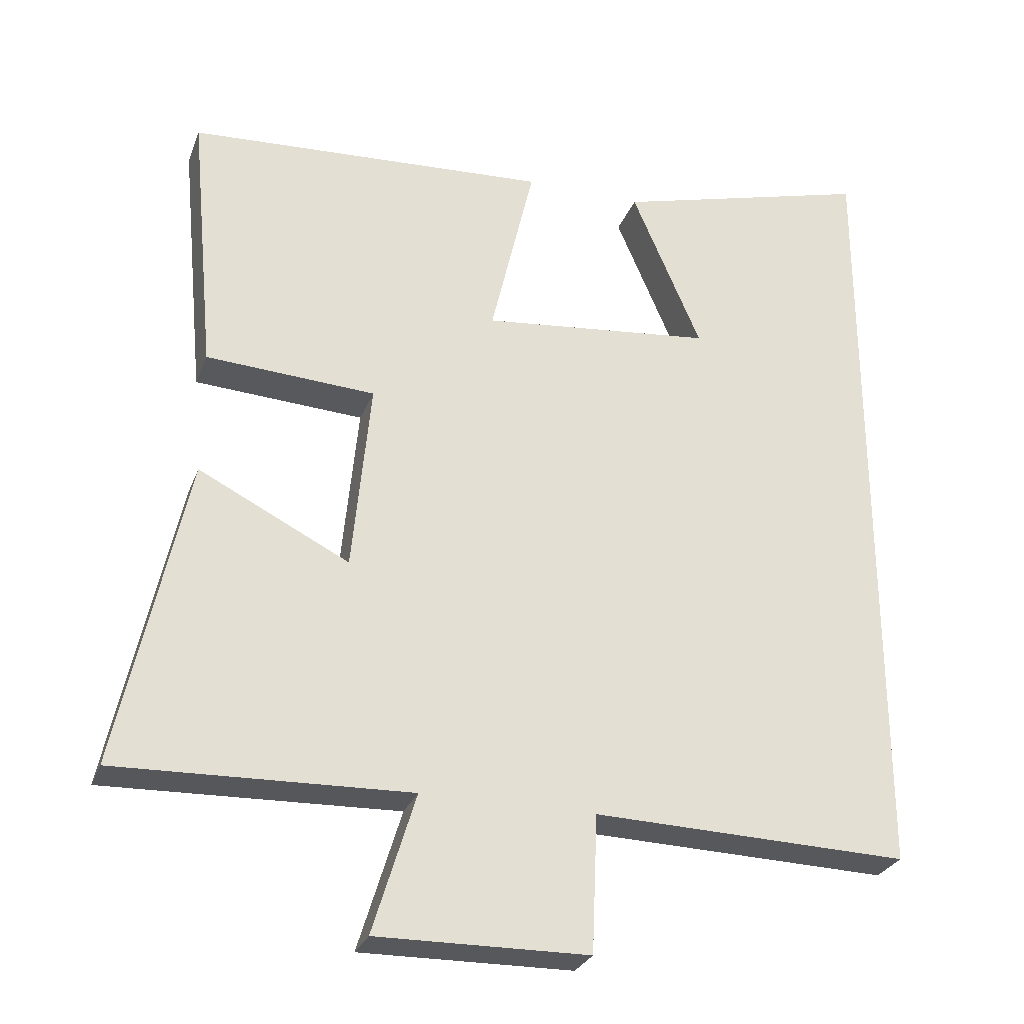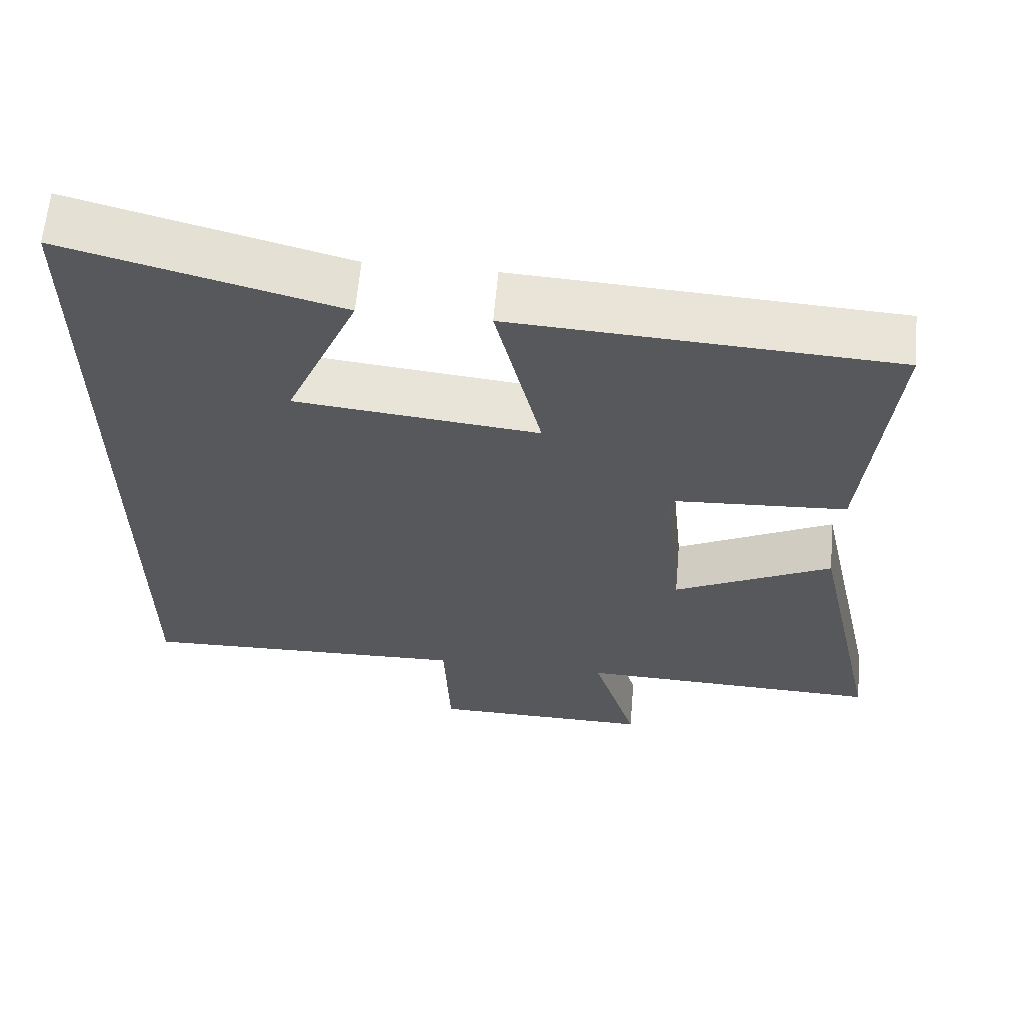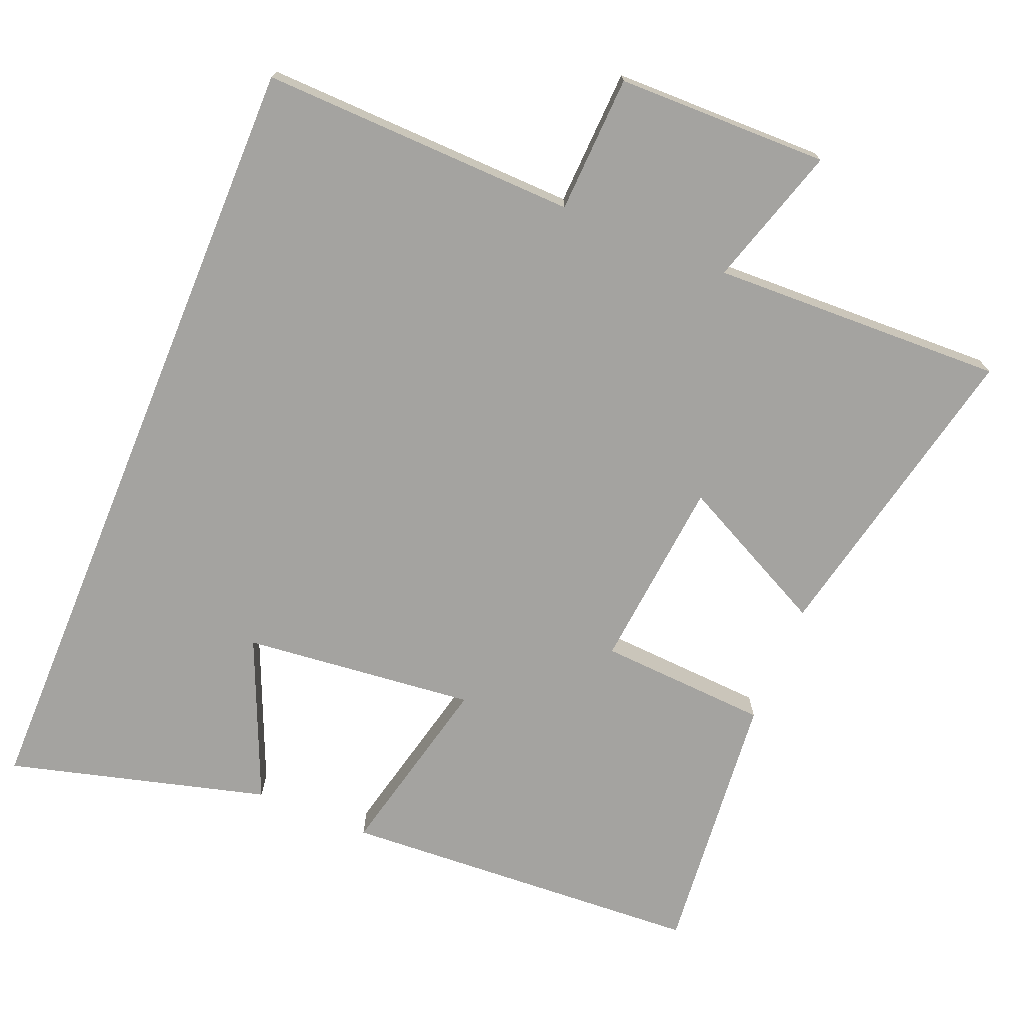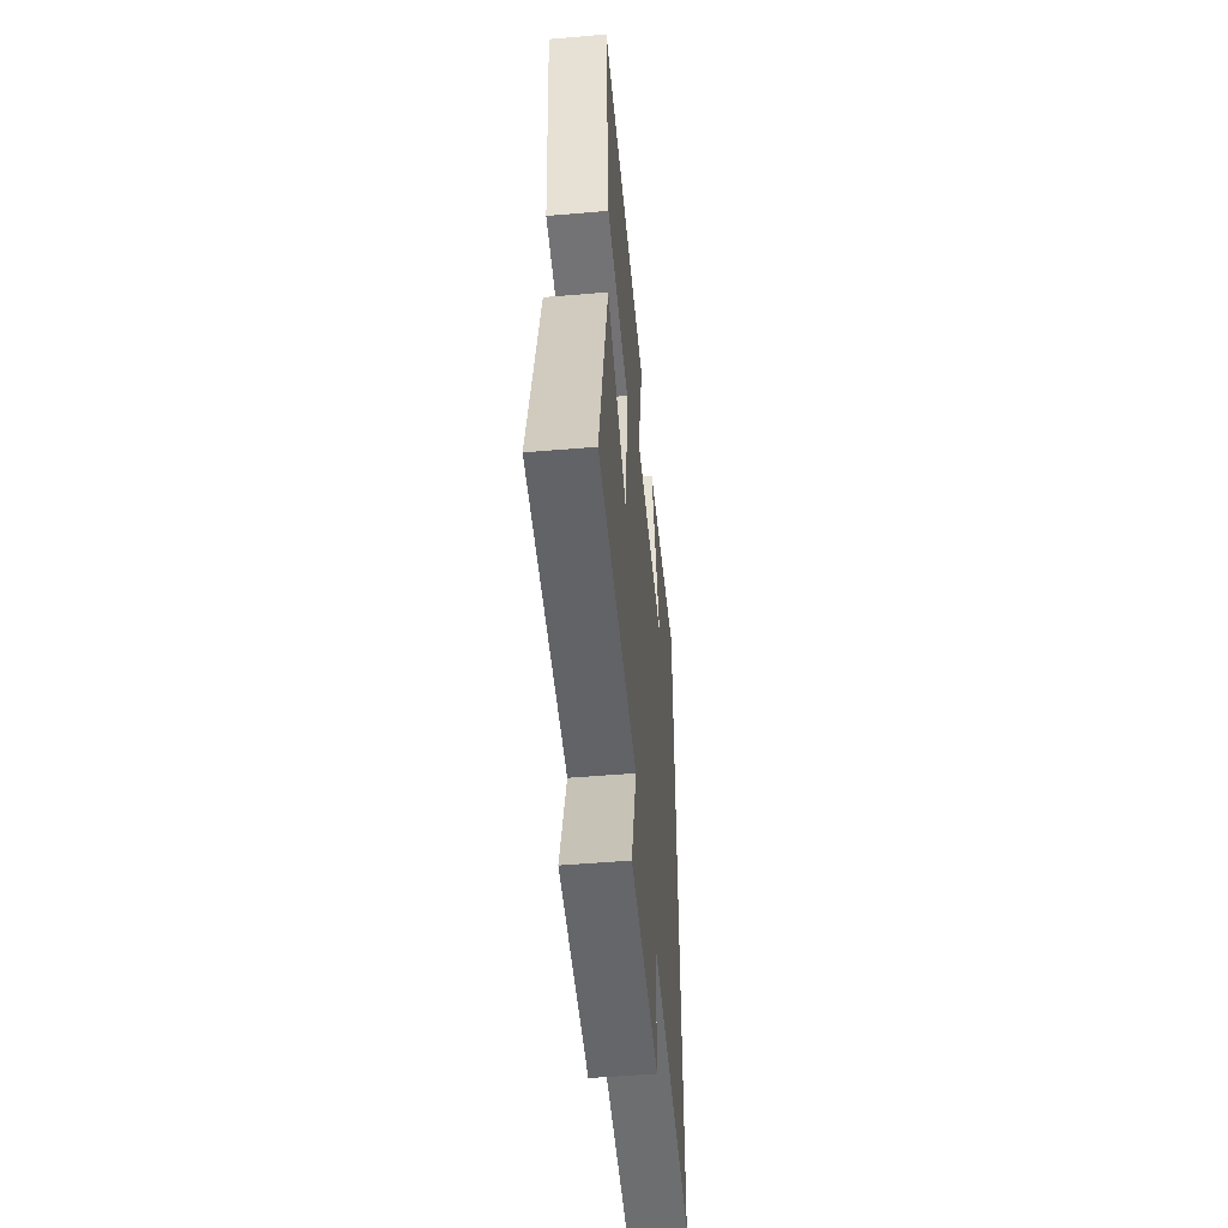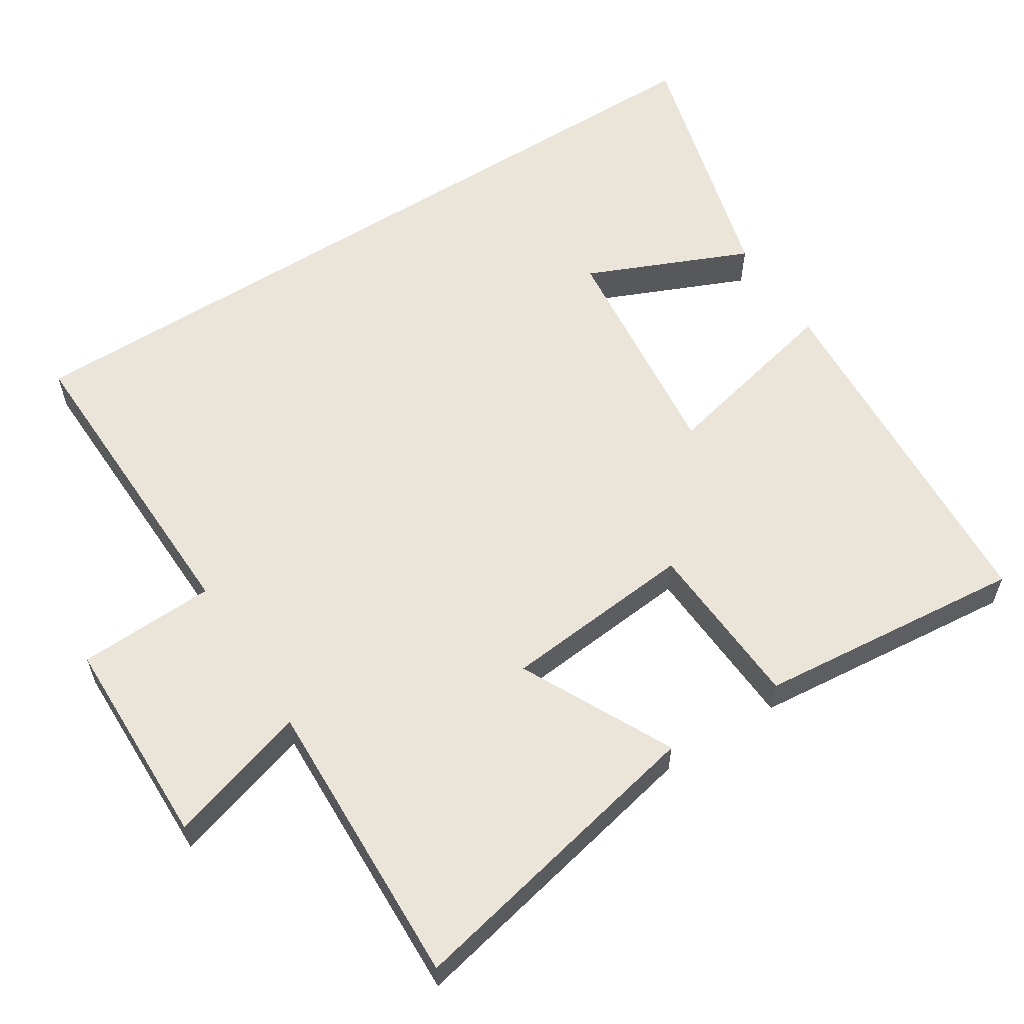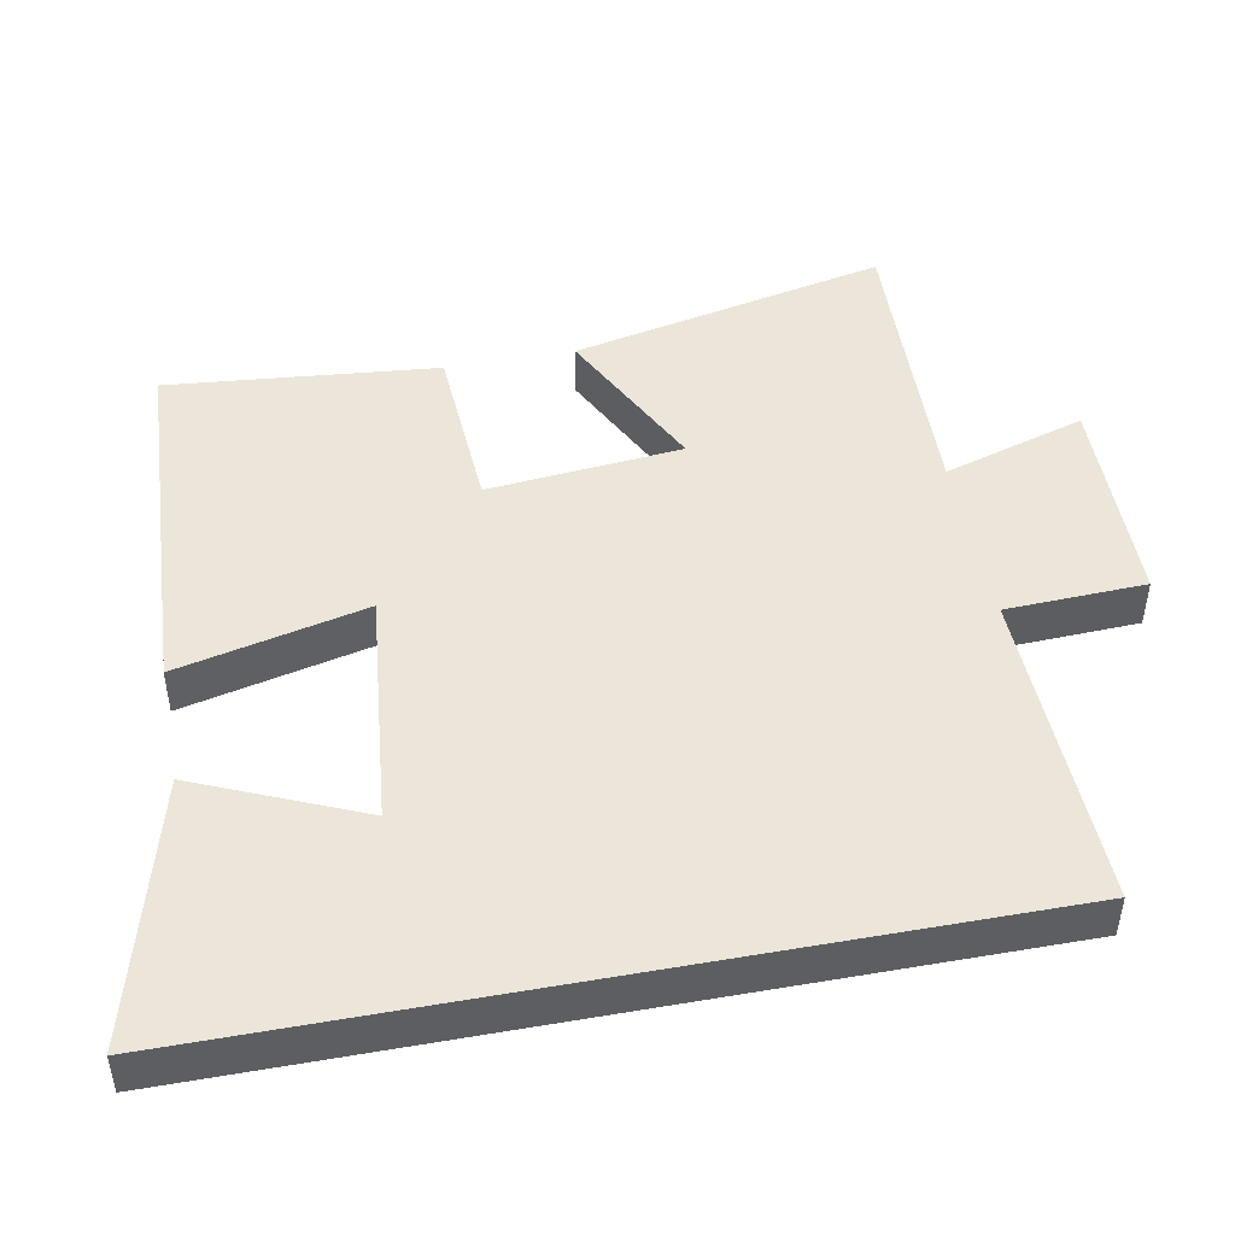
<metadata>
{"format":"obj","ext":"obj","renderer":"f3d","projection":"perspective","resolution":1024,"background":"white","views":[{"elev":-28.0,"azim":-18.3,"up":"+Z"},{"elev":62.1,"azim":-175.0,"up":"+Z"},{"elev":-72.8,"azim":157.7,"up":"+Y"},{"elev":-52.6,"azim":-84.8,"up":"+Z"},{"elev":59.0,"azim":-122.4,"up":"+Y"},{"elev":47.1,"azim":79.3,"up":"+Y"}]}
</metadata>
<code>
v -0.535 0.07 0.471
v -0.028 0.07 0.5
v -0.089 0.07 0.24
v 0.235 0.07 0.274
v 0.138 0.07 0.5
v 0.5 0.07 0.597
v 0.5 0.07 -0.513
v 0.058 0.07 -0.5
v 0.05 0.07 -0.692
v -0.246 0.07 -0.696
v -0.186 0.07 -0.5
v -0.595 0.07 -0.513
v -0.5 0.07 -0.078
v -0.289 0.07 -0.184
v -0.263 0.07 0.084
v -0.5 0.07 0.098
v -0.535 0 0.471
v -0.028 0 0.5
v -0.089 0 0.24
v 0.235 0 0.274
v 0.138 0 0.5
v 0.5 0 0.597
v 0.5 0 -0.513
v 0.058 0 -0.5
v 0.05 0 -0.692
v -0.246 0 -0.696
v -0.186 0 -0.5
v -0.595 0 -0.513
v -0.5 0 -0.078
v -0.289 0 -0.184
v -0.263 0 0.084
v -0.5 0 0.098
f 1 2 3
f 16 1 3
f 15 16 3
f 14 15 3 4
f 11 12 13 14
f 11 14 4
f 8 9 10 11
f 8 11 4
f 7 8 4
f 6 7 4
f 4 5 6
f 19 18 17
f 19 17 32
f 19 32 31
f 20 19 31 30
f 30 29 28 27
f 20 30 27
f 27 26 25 24
f 20 27 24
f 20 24 23
f 20 23 22
f 22 21 20
f 1 17 18 2
f 2 18 19 3
f 3 19 20 4
f 4 20 21 5
f 5 21 22 6
f 6 22 23 7
f 7 23 24 8
f 8 24 25 9
f 9 25 26 10
f 10 26 27 11
f 11 27 28 12
f 12 28 29 13
f 13 29 30 14
f 14 30 31 15
f 15 31 32 16
f 16 32 17 1

</code>
